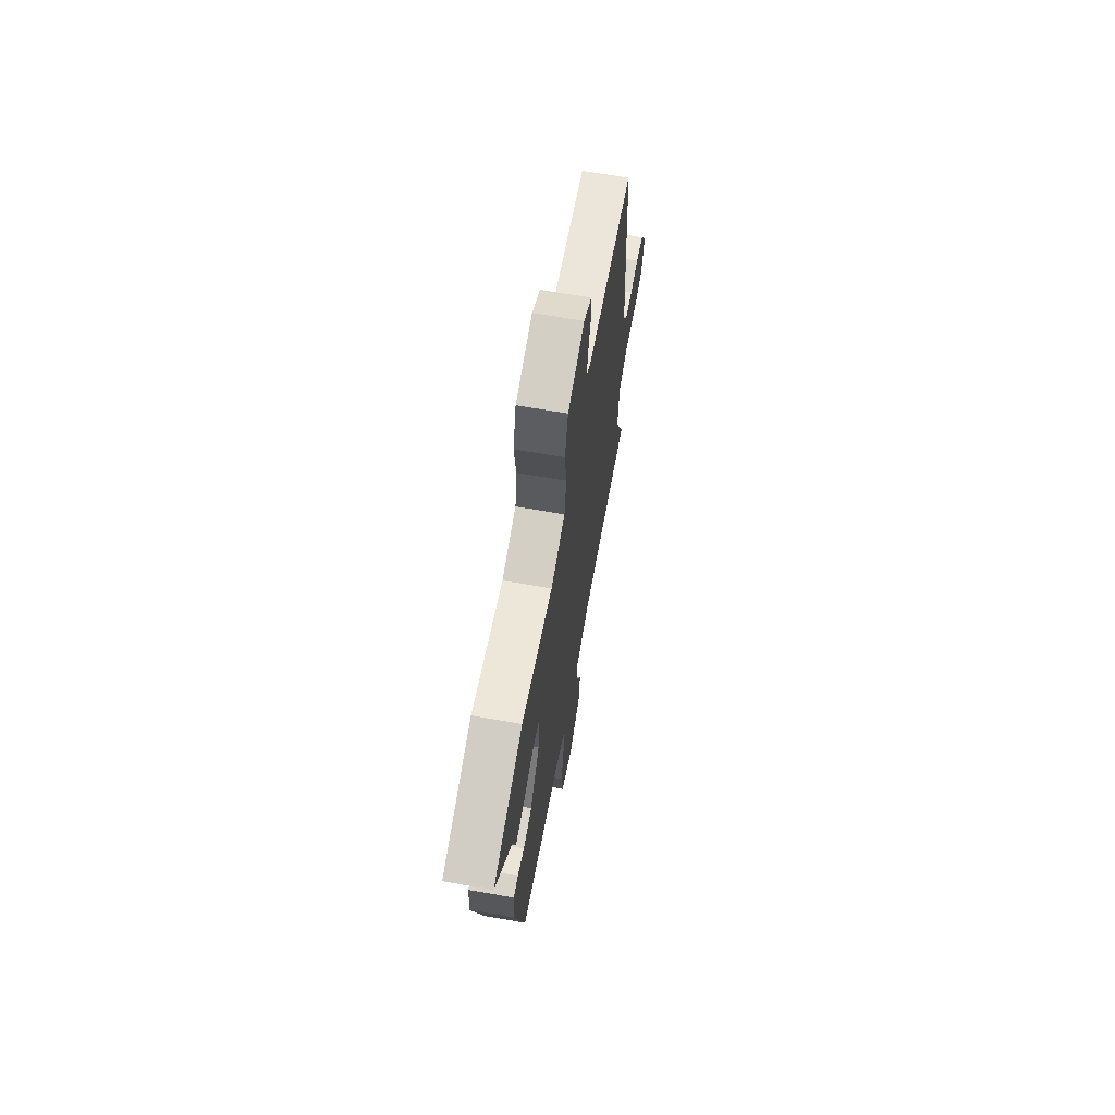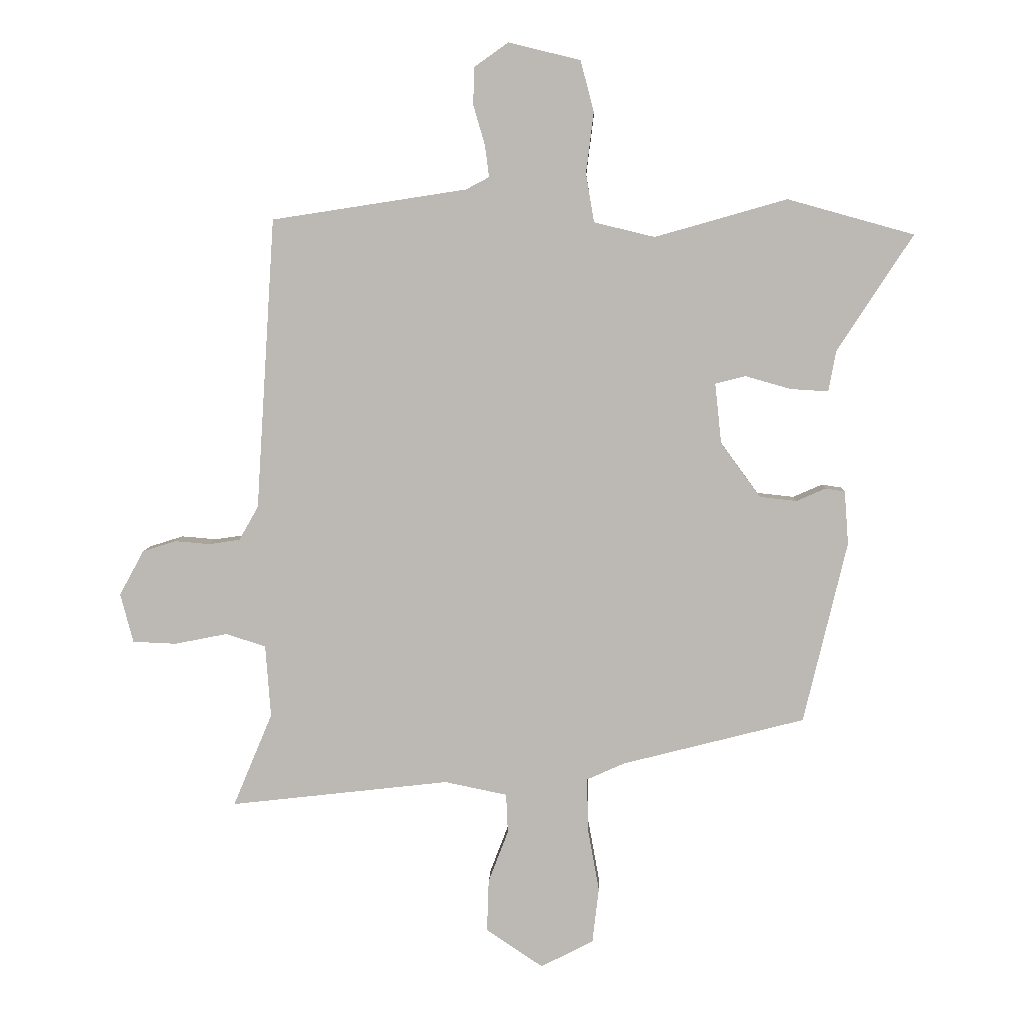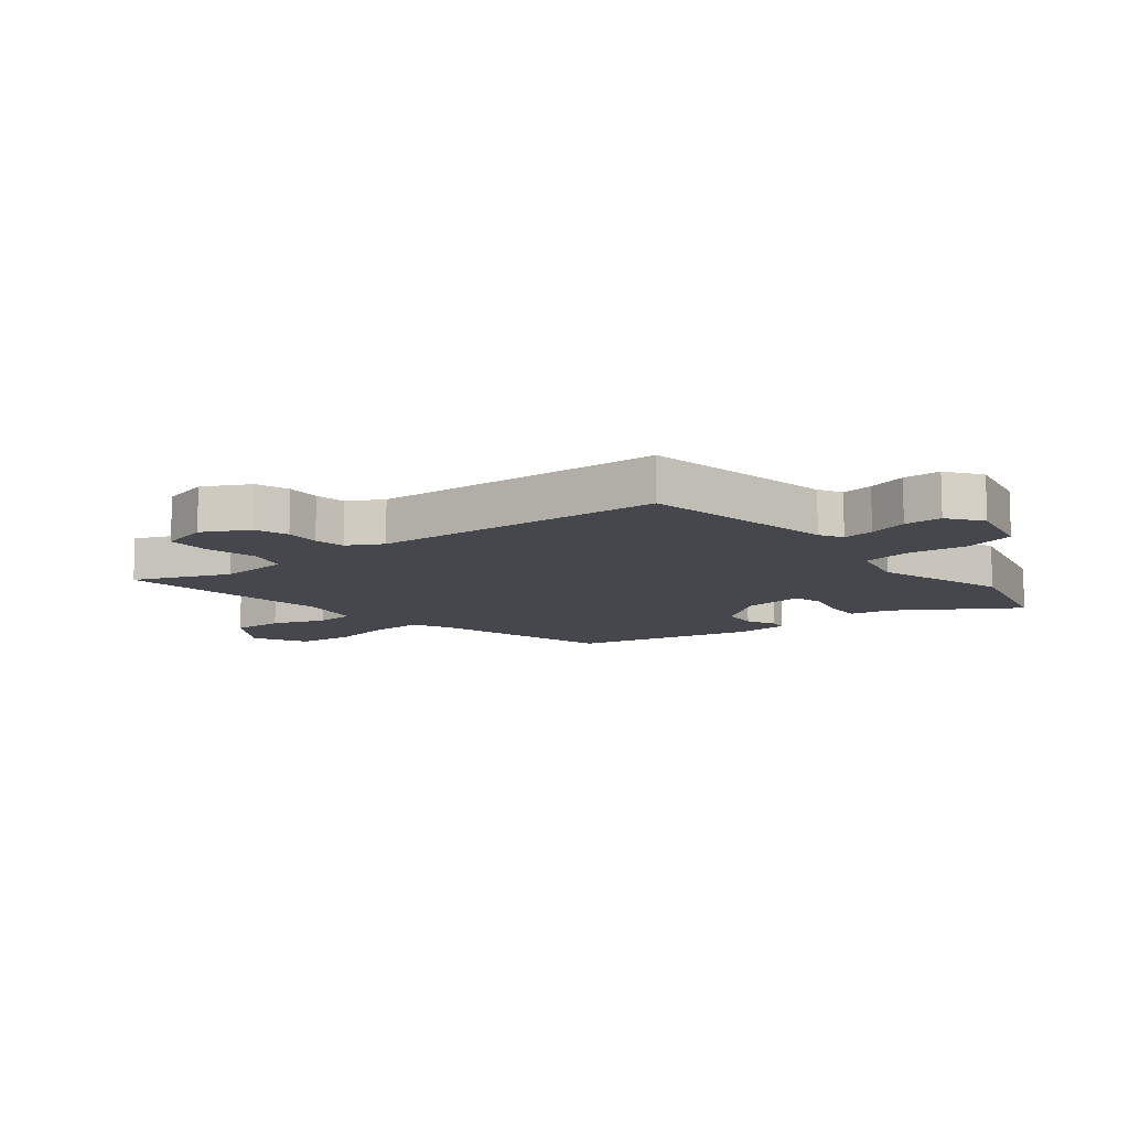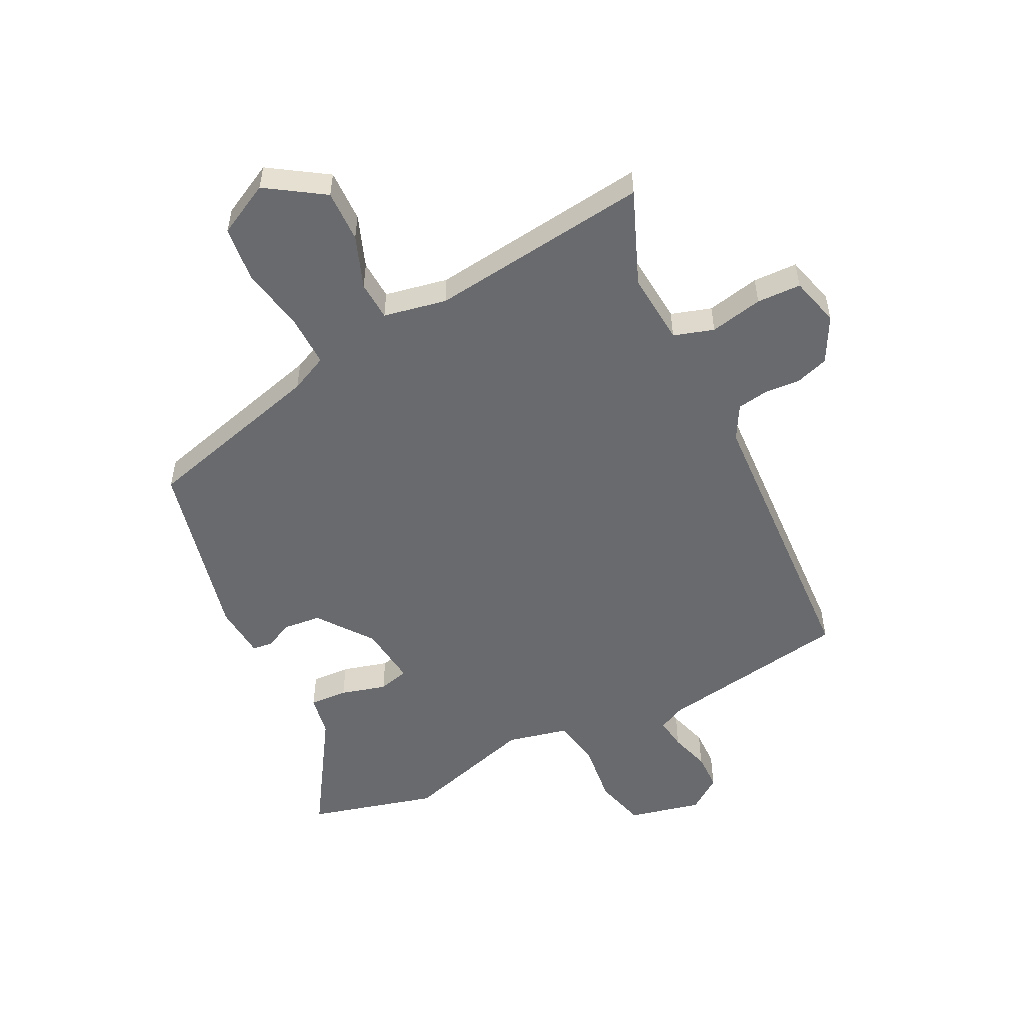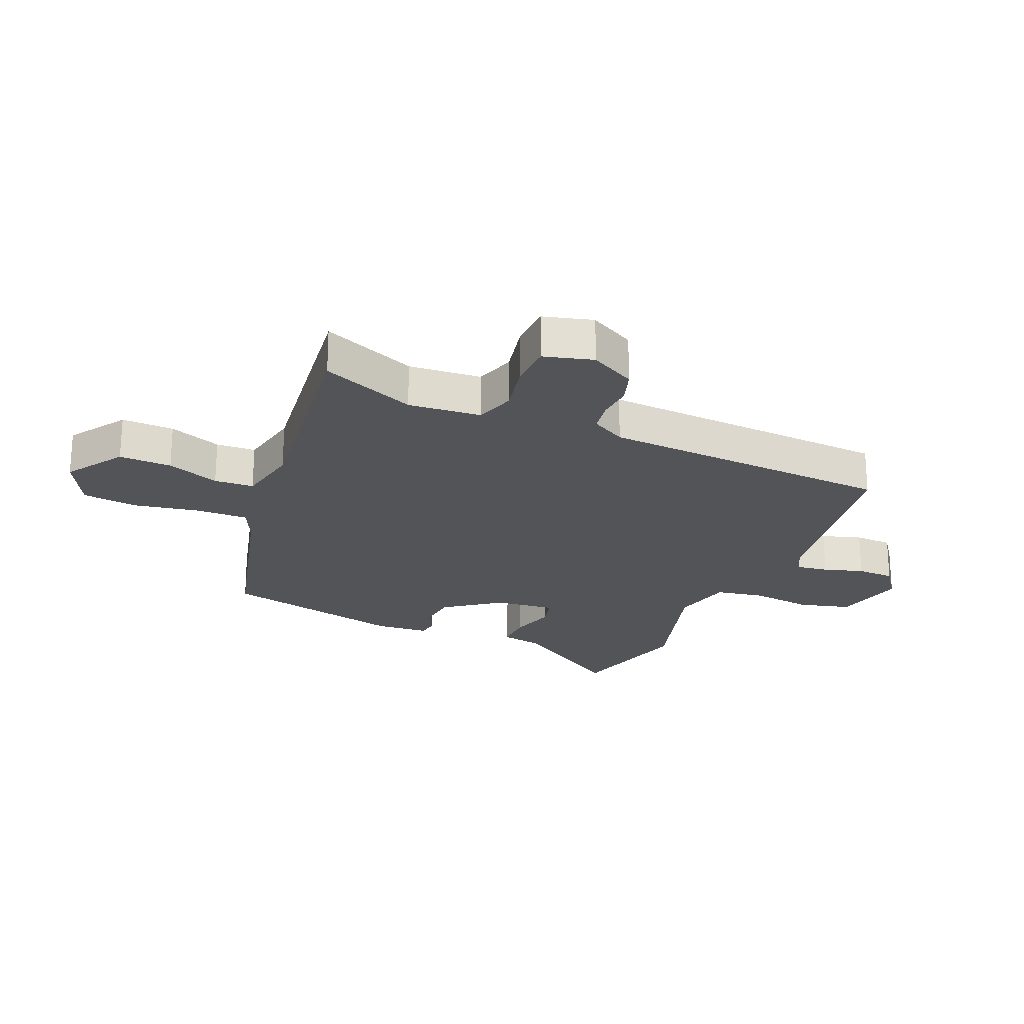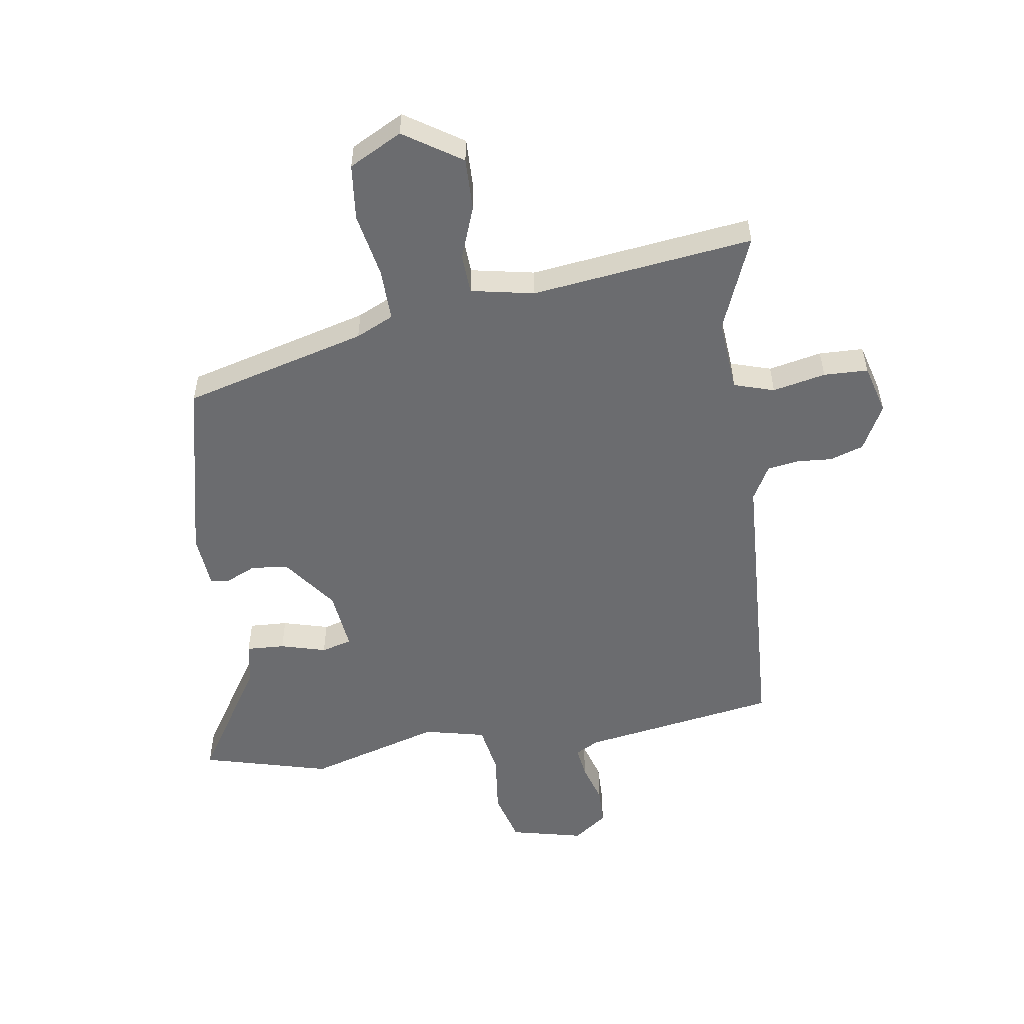
<metadata>
{"format":"obj","ext":"obj","renderer":"f3d","projection":"perspective","resolution":1024,"background":"white","views":[{"elev":67.2,"azim":100.0,"up":"+Z"},{"elev":6.3,"azim":2.2,"up":"+Z"},{"elev":-10.9,"azim":-50.4,"up":"+Y"},{"elev":-53.1,"azim":-152.9,"up":"+Y"},{"elev":-22.9,"azim":-112.6,"up":"+Y"},{"elev":-53.7,"azim":-170.8,"up":"+Y"}]}
</metadata>
<code>
v 0.474 0.07 -0.385
v 0.162 0.07 -0.465
v 0.098 0.07 -0.494
v 0.099 0.07 -0.582
v 0.119 0.07 -0.692
v 0.108 0.07 -0.787
v 0.018 0.07 -0.833
v -0.079 0.07 -0.768
v -0.076 0.07 -0.679
v -0.042 0.07 -0.59
v -0.045 0.07 -0.523
v -0.152 0.07 -0.501
v -0.527 0.07 -0.544
v -0.46 0.07 -0.384
v -0.469 0.07 -0.261
v -0.537 0.07 -0.239
v -0.627 0.07 -0.257
v -0.702 0.07 -0.254
v -0.724 0.07 -0.17
v -0.682 0.07 -0.093
v -0.625 0.07 -0.075
v -0.565 0.07 -0.08
v -0.512 0.07 -0.072
v -0.479 0.07 -0.014
v -0.447 0.07 0.484
v -0.114 0.07 0.535
v -0.074 0.07 0.556
v -0.081 0.07 0.61
v -0.101 0.07 0.678
v -0.099 0.07 0.742
v -0.041 0.07 0.783
v 0.082 0.07 0.753
v 0.105 0.07 0.666
v 0.092 0.07 0.562
v 0.106 0.07 0.479
v 0.21 0.07 0.454
v 0.436 0.07 0.518
v 0.652 0.07 0.458
v 0.523 0.07 0.26
v 0.51 0.07 0.19
v 0.445 0.07 0.194
v 0.368 0.07 0.216
v 0.316 0.07 0.203
v 0.327 0.07 0.1
v 0.395 0.07 0.007
v 0.458 0.07 0
v 0.508 0.07 0.022
v 0.541 0.07 0.017
v 0.548 0.07 -0.074
v 0.474 0 -0.385
v 0.162 0 -0.465
v 0.098 0 -0.494
v 0.099 0 -0.582
v 0.119 0 -0.692
v 0.108 0 -0.787
v 0.018 0 -0.833
v -0.079 0 -0.768
v -0.076 0 -0.679
v -0.042 0 -0.59
v -0.045 0 -0.523
v -0.152 0 -0.501
v -0.527 0 -0.544
v -0.46 0 -0.384
v -0.469 0 -0.261
v -0.537 0 -0.239
v -0.627 0 -0.257
v -0.702 0 -0.254
v -0.724 0 -0.17
v -0.682 0 -0.093
v -0.625 0 -0.075
v -0.565 0 -0.08
v -0.512 0 -0.072
v -0.479 0 -0.014
v -0.447 0 0.484
v -0.114 0 0.535
v -0.074 0 0.556
v -0.081 0 0.61
v -0.101 0 0.678
v -0.099 0 0.742
v -0.041 0 0.783
v 0.082 0 0.753
v 0.105 0 0.666
v 0.092 0 0.562
v 0.106 0 0.479
v 0.21 0 0.454
v 0.436 0 0.518
v 0.652 0 0.458
v 0.523 0 0.26
v 0.51 0 0.19
v 0.445 0 0.194
v 0.368 0 0.216
v 0.316 0 0.203
v 0.327 0 0.1
v 0.395 0 0.007
v 0.458 0 0
v 0.508 0 0.022
v 0.541 0 0.017
v 0.548 0 -0.074
f 46 47 48 49
f 45 46 49 1
f 44 45 1 2
f 43 44 2 3
f 39 40 41 42
f 39 42 43
f 36 37 38 39
f 35 36 39 43
f 31 32 33 34
f 31 34 35
f 28 29 30 31
f 27 28 31 35
f 26 27 35 43
f 24 25 26 43
f 19 20 21 22
f 19 22 23
f 16 17 18 19
f 15 16 19 23
f 12 13 14
f 11 12 14 15
f 7 8 9 10
f 7 10 11
f 4 5 6 7
f 3 4 7 11
f 15 23 24 43
f 3 11 15 43
f 98 97 96 95
f 50 98 95 94
f 51 50 94 93
f 52 51 93 92
f 91 90 89 88
f 92 91 88
f 88 87 86 85
f 92 88 85 84
f 83 82 81 80
f 84 83 80
f 80 79 78 77
f 84 80 77 76
f 92 84 76 75
f 92 75 74 73
f 71 70 69 68
f 72 71 68
f 68 67 66 65
f 72 68 65 64
f 63 62 61
f 64 63 61 60
f 59 58 57 56
f 60 59 56
f 56 55 54 53
f 60 56 53 52
f 92 73 72 64
f 92 64 60 52
f 1 50 51 2
f 2 51 52 3
f 3 52 53 4
f 4 53 54 5
f 5 54 55 6
f 6 55 56 7
f 7 56 57 8
f 8 57 58 9
f 9 58 59 10
f 10 59 60 11
f 11 60 61 12
f 12 61 62 13
f 13 62 63 14
f 14 63 64 15
f 15 64 65 16
f 16 65 66 17
f 17 66 67 18
f 18 67 68 19
f 19 68 69 20
f 20 69 70 21
f 21 70 71 22
f 22 71 72 23
f 23 72 73 24
f 24 73 74 25
f 25 74 75 26
f 26 75 76 27
f 27 76 77 28
f 28 77 78 29
f 29 78 79 30
f 30 79 80 31
f 31 80 81 32
f 32 81 82 33
f 33 82 83 34
f 34 83 84 35
f 35 84 85 36
f 36 85 86 37
f 37 86 87 38
f 38 87 88 39
f 39 88 89 40
f 40 89 90 41
f 41 90 91 42
f 42 91 92 43
f 43 92 93 44
f 44 93 94 45
f 45 94 95 46
f 46 95 96 47
f 47 96 97 48
f 48 97 98 49
f 49 98 50 1

</code>
